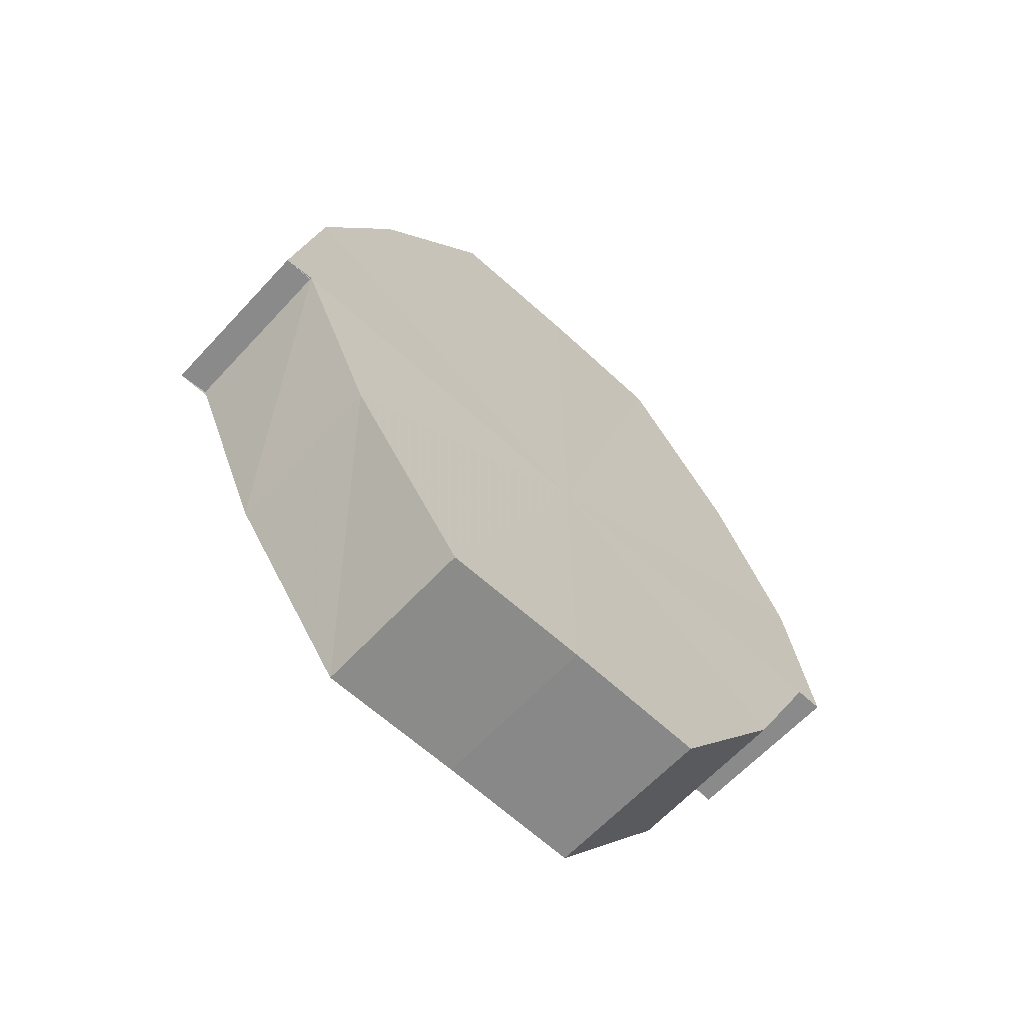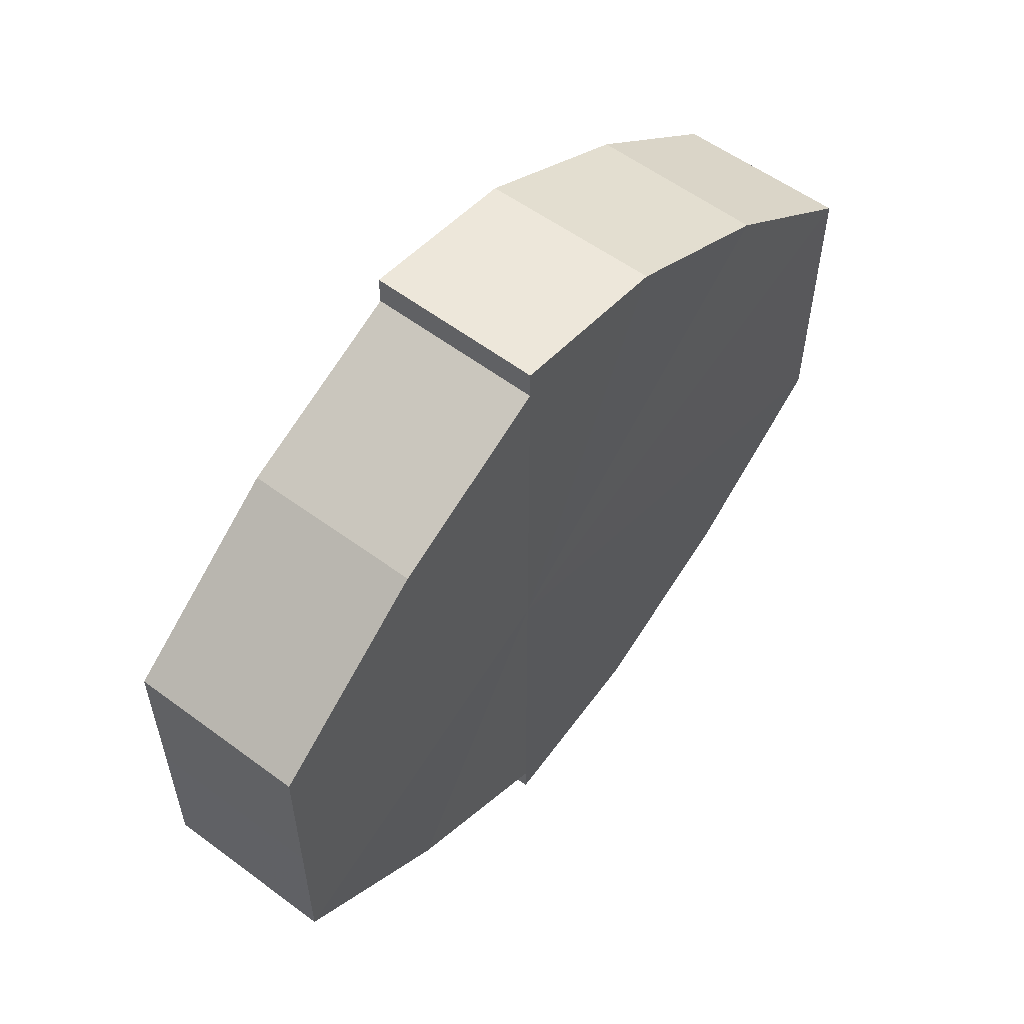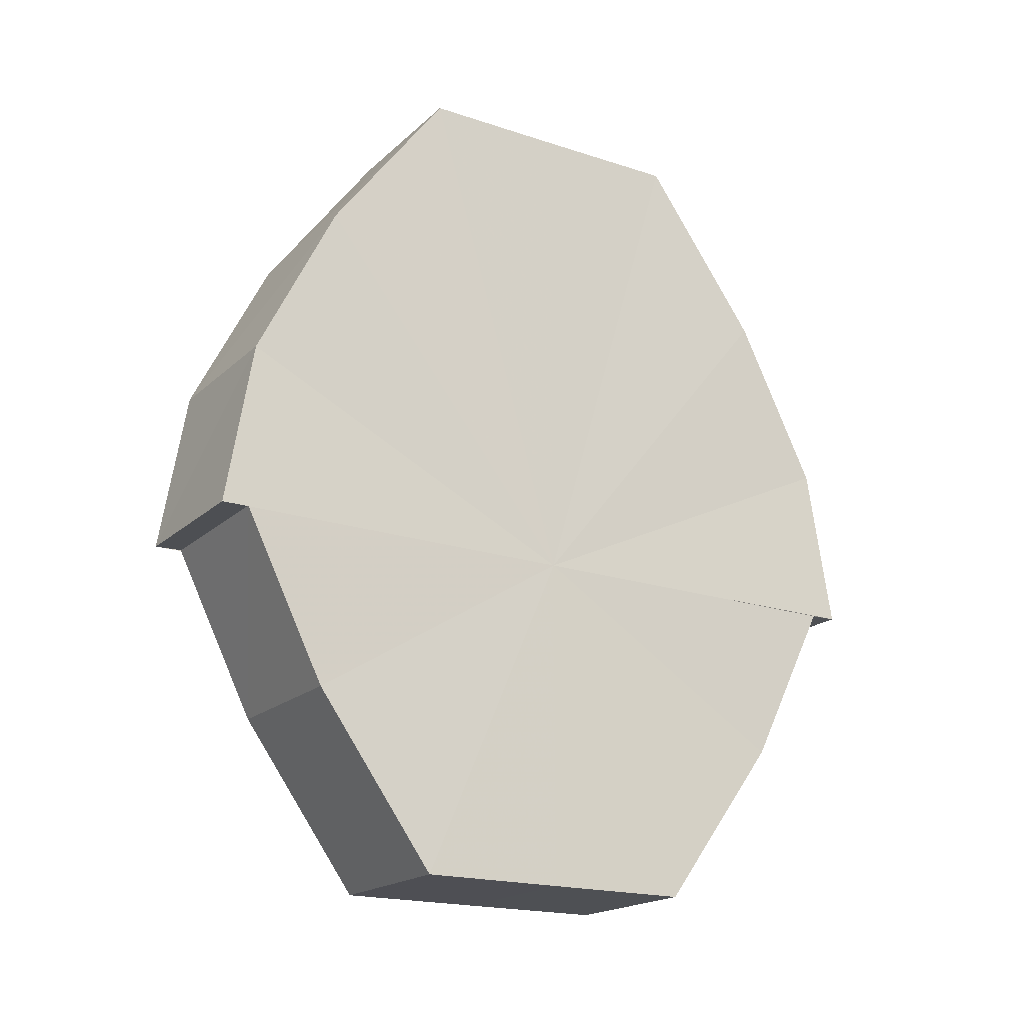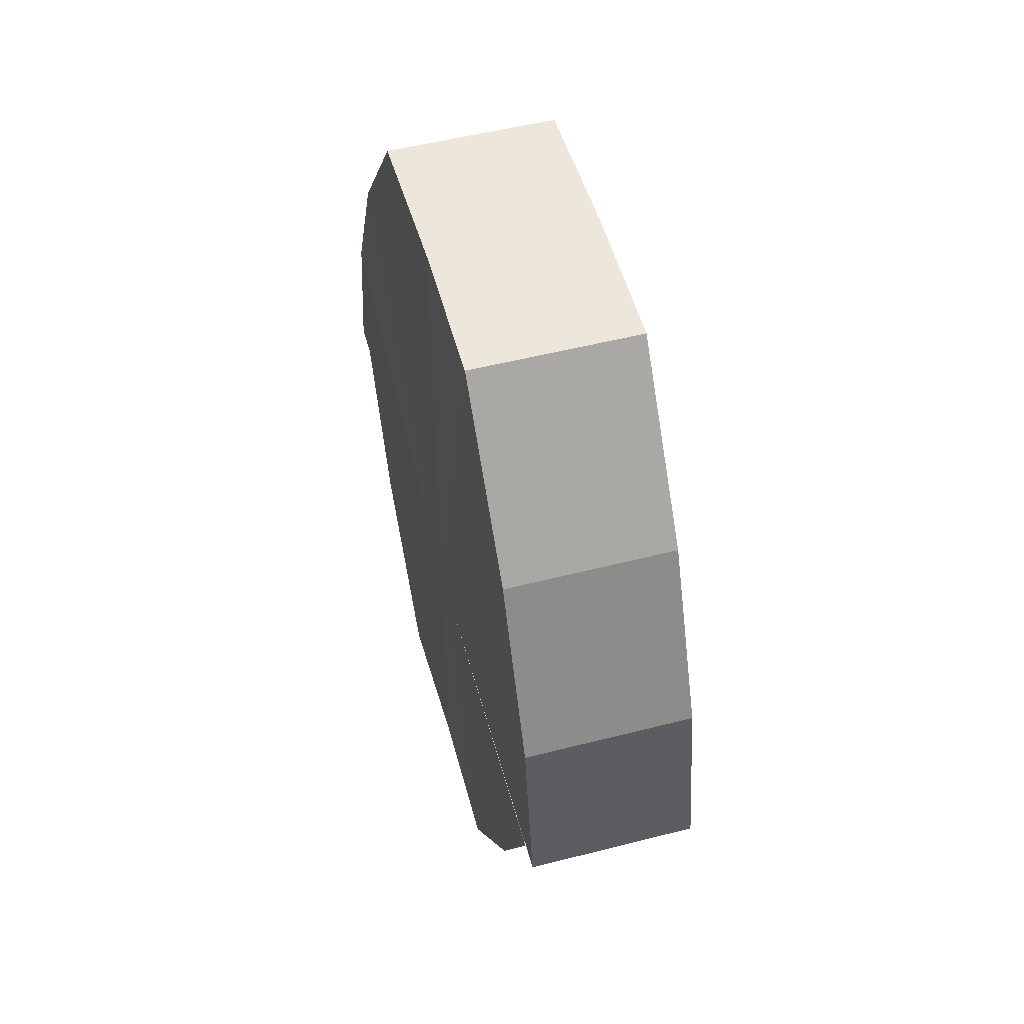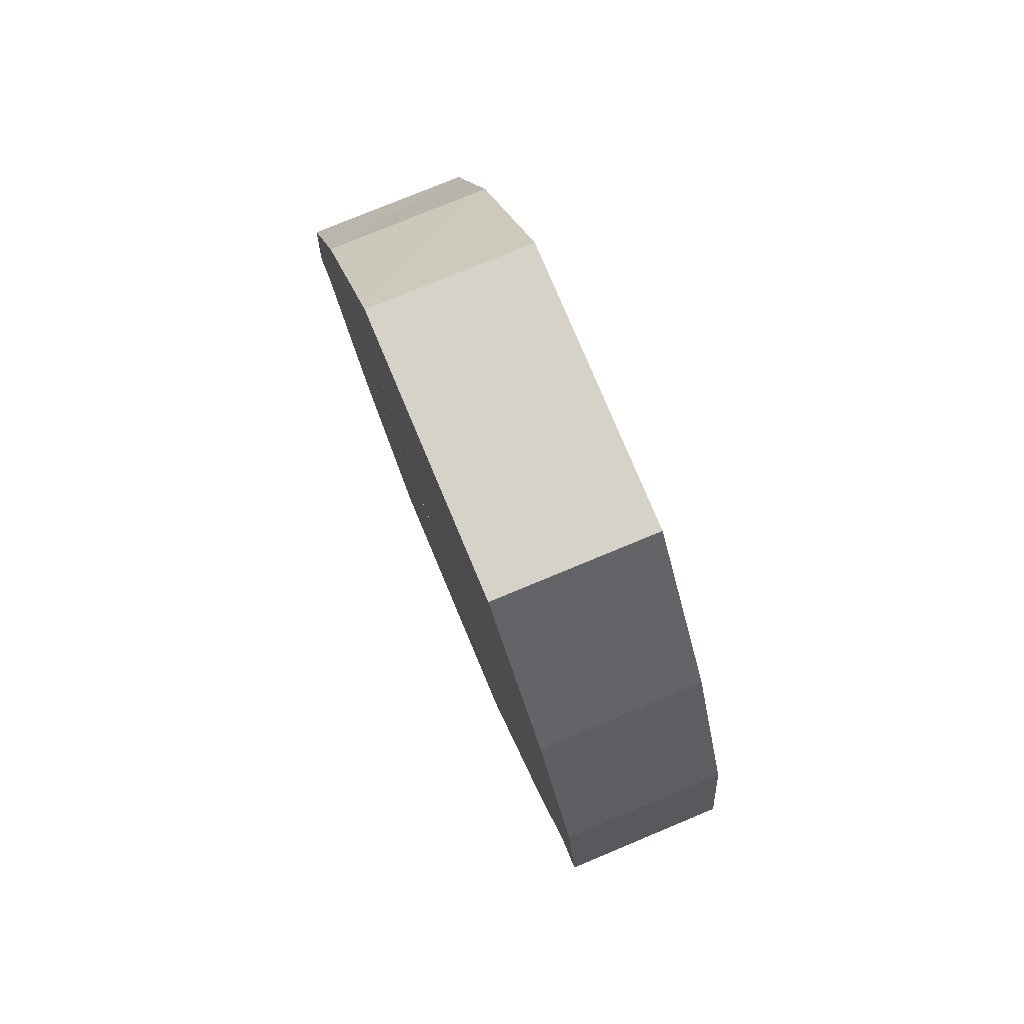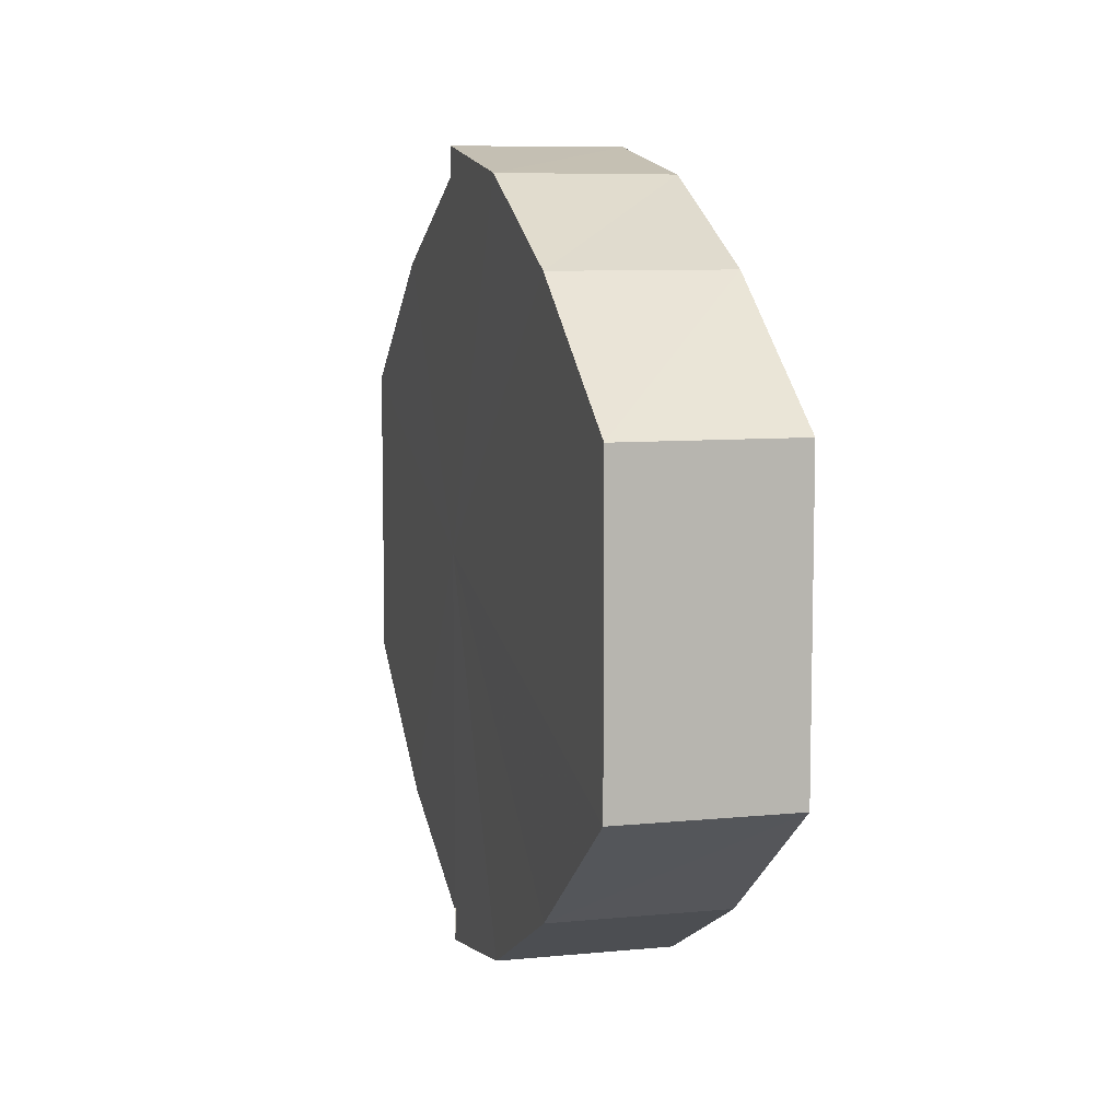
<metadata>
{"format":"obj","ext":"obj","renderer":"f3d","projection":"perspective","resolution":1024,"background":"white","views":[{"elev":-64.3,"azim":-132.8,"up":"+Y"},{"elev":56.3,"azim":38.2,"up":"+Z"},{"elev":-19.3,"azim":-122.1,"up":"+Y"},{"elev":52.6,"azim":-15.5,"up":"+Y"},{"elev":78.5,"azim":-22.6,"up":"+Y"},{"elev":7.8,"azim":164.5,"up":"+Z"}]}
</metadata>
<code>
o 21510
v 2233 1873 12.08
v 2233 1873 12.08
v 2233 1873 12.08
v 2233 1873 12.08
v 2233 1873 12.08
v 2233 1873 12.08
v 2233 1873 12.09
v 2233 1873 12.09
v 2233 1873 12.09
v 2233 1873 12.1
v 2233 1873 12.09
v 2233 1873 12.11
v 2233 1873 12.1
v 2233 1873 12.12
v 2233 1873 12.11
v 2233 1873 12.12
v 2233 1873 12.12
v 2233 1873 12.08
v 2233 1873 12.09
v 2233 1873 12.09
v 2233 1873 12.09
v 2233 1873 12.09
v 2233 1873 12.1
v 2233 1873 12.1
v 2233 1873 12.11
v 2233 1873 12.11
v 2233 1873 12.12
v 2233 1873 12.12
v 2233 1873 12.12
v 2233 1873 12.12
v 2233 1873 12.13
v 2233 1873 12.12
v 2233 1873 12.13
v 2233 1873 12.13
v 2233 1873 12.1
v 2233 1873 12.12
v 2233 1873 12.12
v 2233 1873 12.11
v 2233 1873 12.1
v 2233 1873 12.09
v 2233 1873 12.09
v 2233 1873 12.08
v 2233 1873 12.08
v 2233 1873 12.08
v 2233 1873 12.08
v 2233 1873 12.09
v 2233 1873 12.08
v 2233 1873 12.09
v 2233 1873 12.09
v 2233 1873 12.1
v 2233 1873 12.09
v 2233 1873 12.11
v 2233 1873 12.1
v 2233 1873 12.12
v 2233 1873 12.11
v 2233 1873 12.12
v 2233 1873 12.12
v 2233 1873 12.13
v 2233 1873 12.12
v 2233 1873 12.13
v 2233 1873 12.12
v 2233 1873 12.12
v 2233 1873 12.12
v 2233 1873 12.11
v 2233 1873 12.12
v 2233 1873 12.1
v 2233 1873 12.11
v 2233 1873 12.09
v 2233 1873 12.1
v 2233 1873 12.09
v 2233 1873 12.09
v 2233 1873 12.08
v 2233 1873 12.09
v 2233 1873 12.08
v 2233 1873 12.08
v 2233 1873 12.09
v 2233 1873 12.08
v 2233 1873 12.09
v 2233 1873 12.1
v 2233 1873 12.11
v 2233 1873 12.12
v 2233 1873 12.12
v 2233 1873 12.1
v 2233 1873 12.08
v 2233 1873 12.09
v 2233 1873 12.09
v 2233 1873 12.1
v 2233 1873 12.11
v 2233 1873 12.12
v 2233 1873 12.12
v 2233 1873 12.08
v 2233 1873 12.08
v 2233 1873 12.09
v 2233 1873 12.09
v 2233 1873 12.1
v 2233 1873 12.11
v 2233 1873 12.12
v 2233 1873 12.12
f 1 2 3
f 4 2 5
f 6 7 5
f 7 8 9
f 8 10 11
f 10 12 13
f 12 14 15
f 14 16 17
f 18 19 20
f 20 21 22
f 22 23 24
f 24 25 26
f 26 27 28
f 28 29 30
f 29 31 32
f 32 33 34
f 35 36 33
f 35 37 36
f 35 38 37
f 35 39 38
f 35 40 39
f 35 41 40
f 35 42 41
f 35 43 42
f 44 43 45
f 46 47 44
f 48 49 46
f 50 51 48
f 52 53 50
f 54 55 52
f 56 57 54
f 58 59 56
f 60 61 58
f 61 62 63
f 62 64 65
f 64 66 67
f 66 68 69
f 68 70 71
f 70 72 73
f 72 74 75
f 35 76 77
f 35 78 76
f 35 79 78
f 35 80 79
f 35 81 80
f 35 82 81
f 83 84 85
f 83 85 86
f 83 86 87
f 83 87 88
f 83 88 89
f 83 89 90
f 83 91 92
f 83 93 91
f 83 94 93
f 83 95 94
f 83 96 95
f 83 97 96
f 83 98 97
f 83 34 98

</code>
